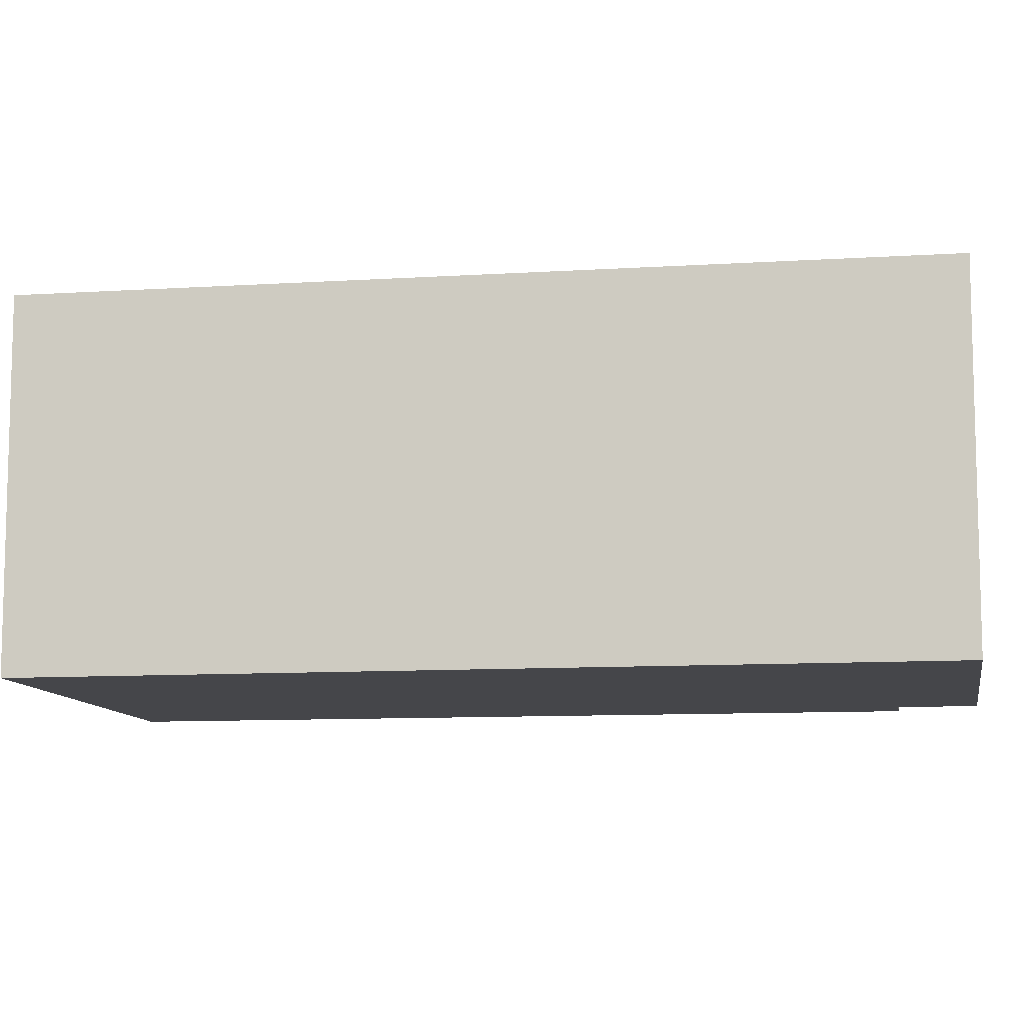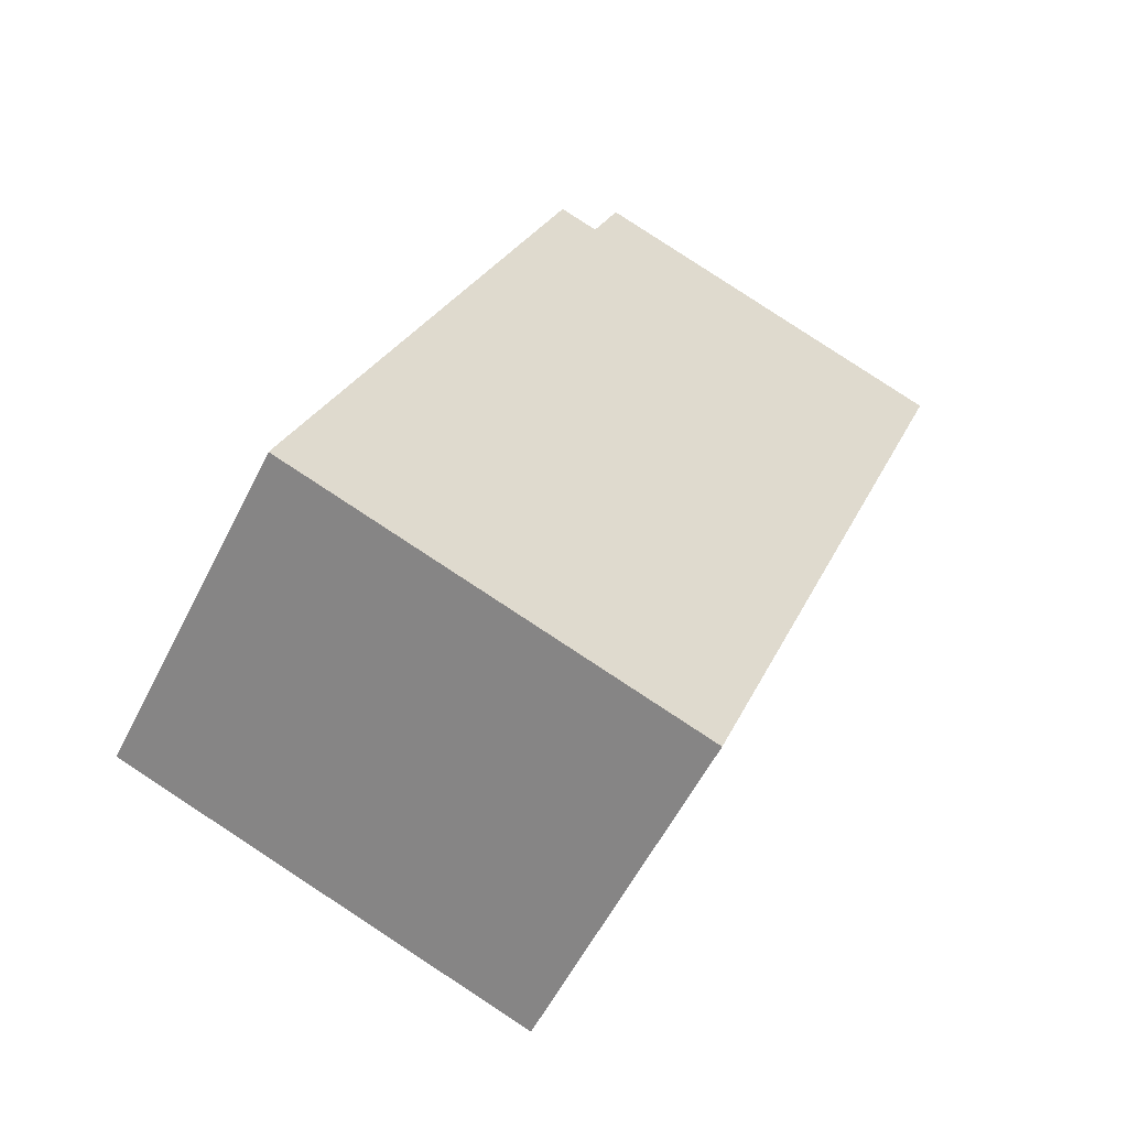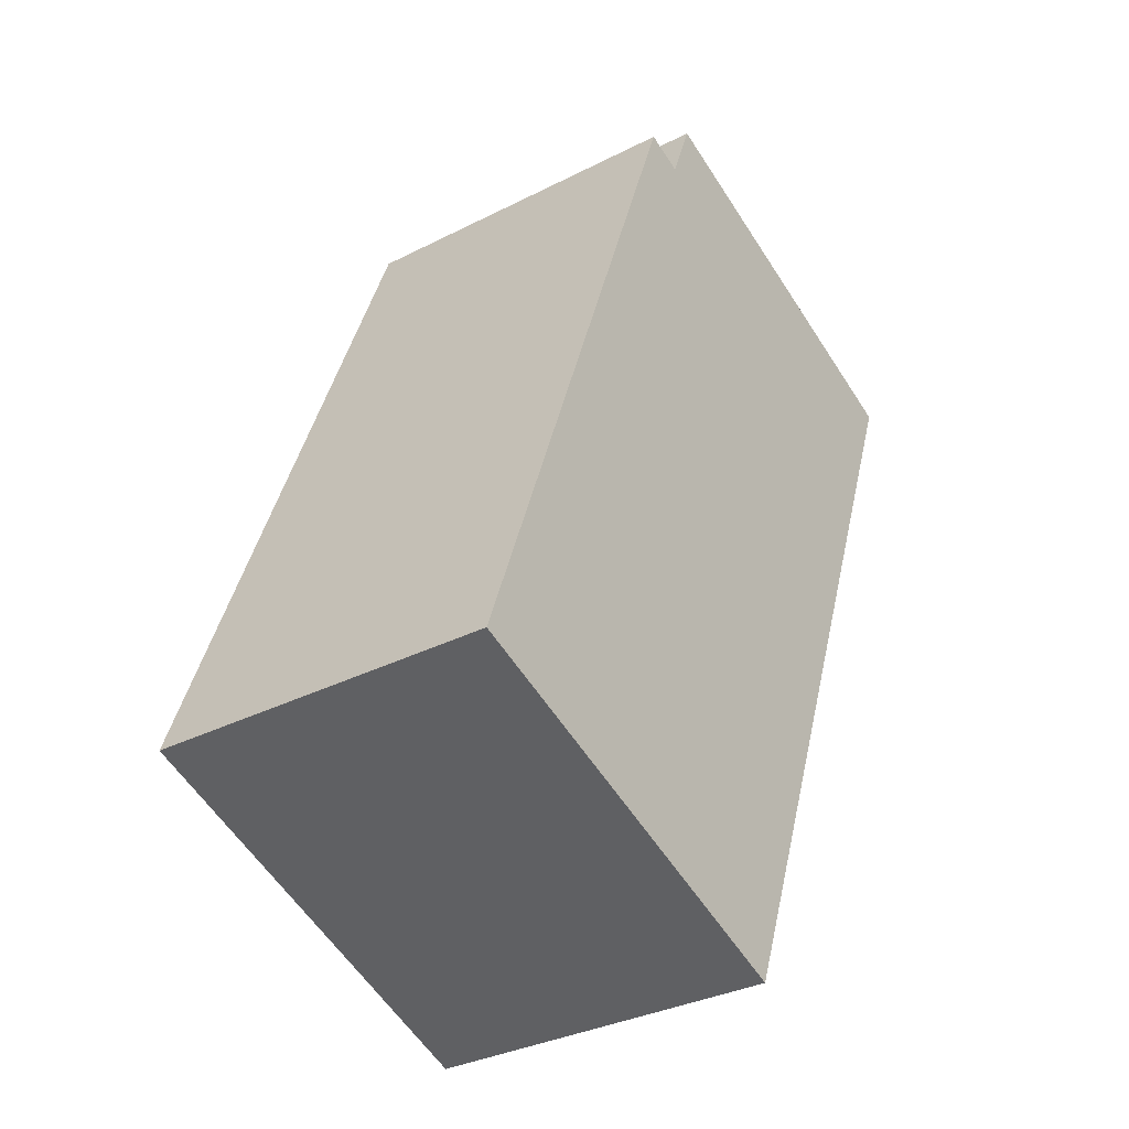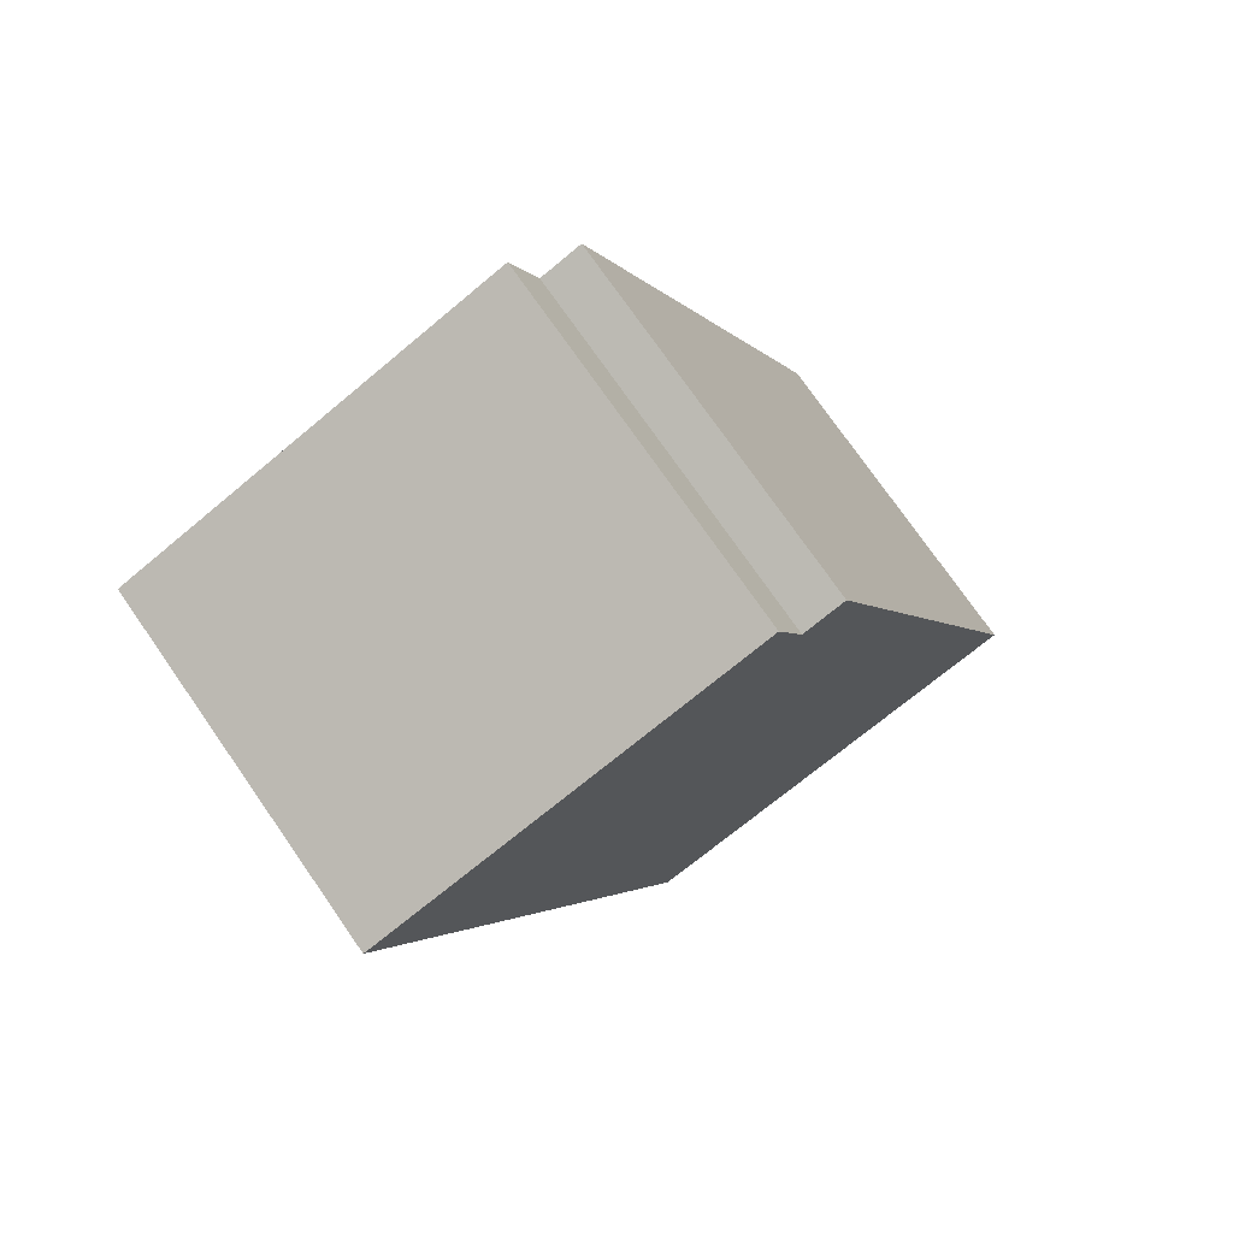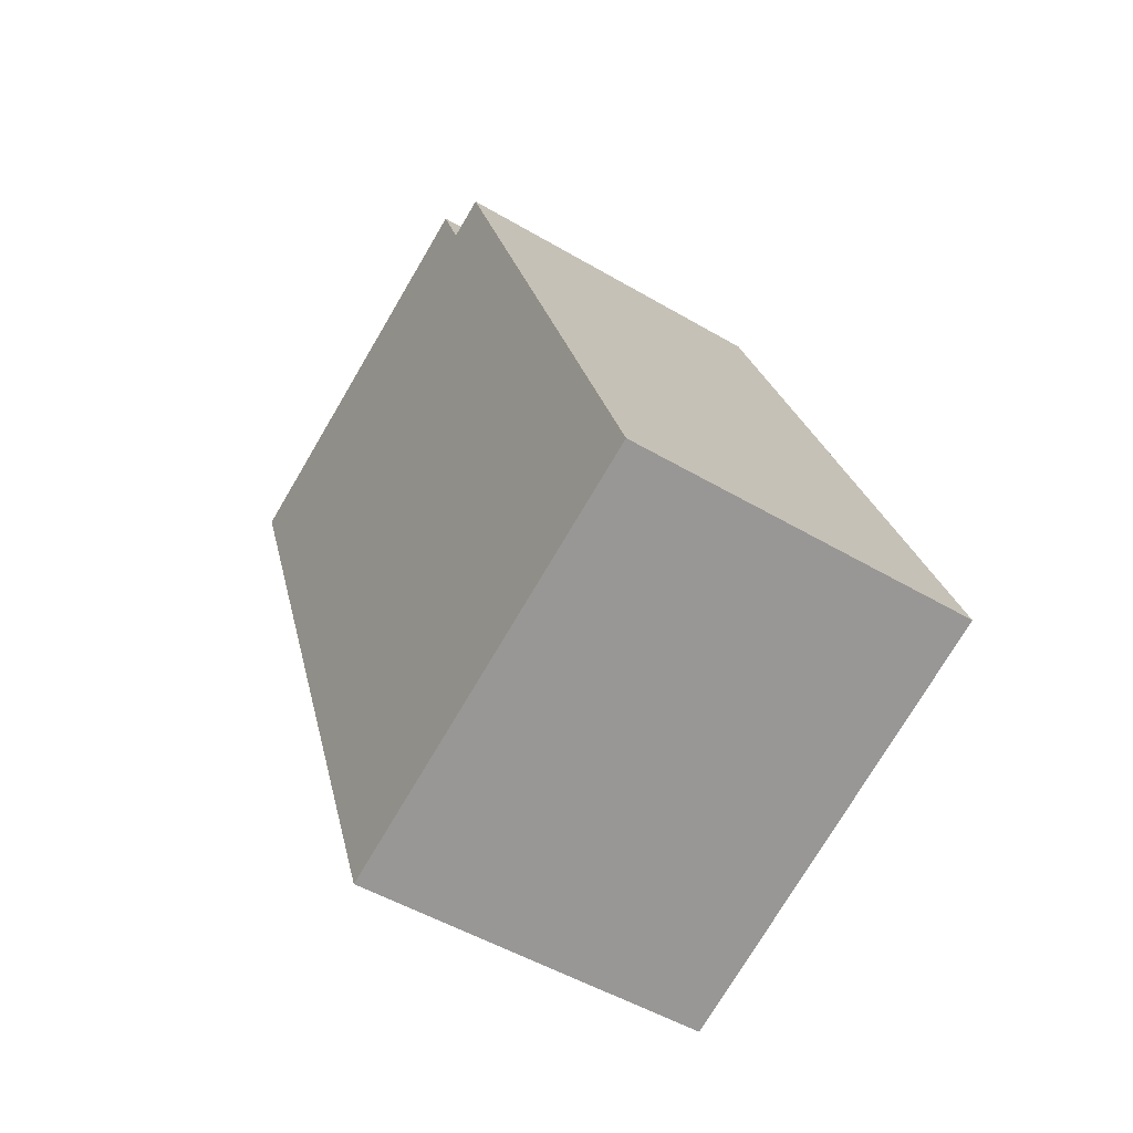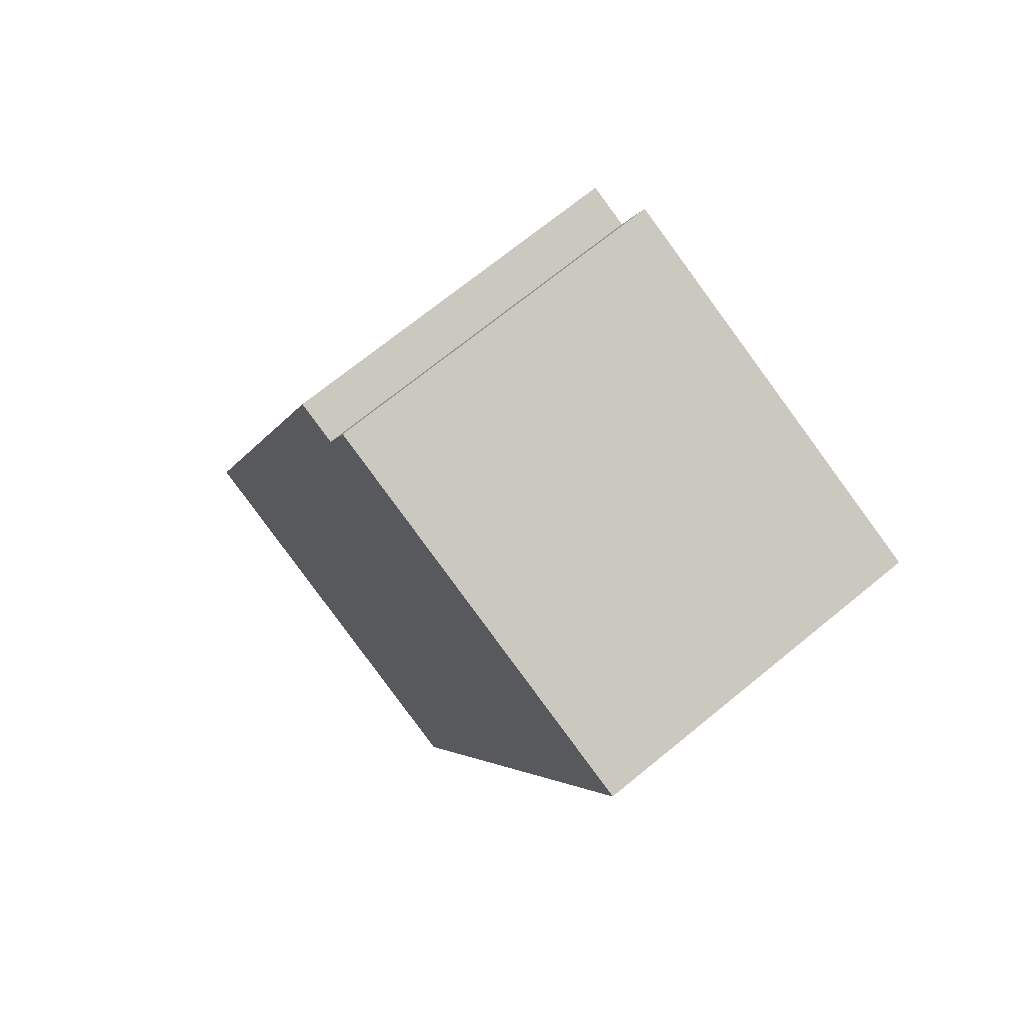
<metadata>
{"format":"obj","ext":"obj","renderer":"f3d","projection":"perspective","resolution":1024,"background":"white","views":[{"elev":-9.9,"azim":-101.2,"up":"+Y"},{"elev":-57.0,"azim":153.5,"up":"+Z"},{"elev":-33.4,"azim":125.0,"up":"+Z"},{"elev":75.8,"azim":-34.9,"up":"+Z"},{"elev":-50.4,"azim":57.1,"up":"+Z"},{"elev":70.6,"azim":-129.3,"up":"+Z"}]}
</metadata>
<code>
v  1.993 2.309 -5.288
v  2.942 2.309 0.58
v  4.711 2.309 -4.266
v  2.678 2.309 0.48
v  0 2.309 1.414e-16
v  2.5 2.309 0.956
v  2.942 -3.551e-17 0.58
v  4.711 2.612e-16 -4.266
v  2.5 -5.854e-17 0.956
v  2.678 -2.939e-17 0.48
v  1.993 3.238e-16 -5.288
v  0 0 0
g defaultobject
f 1 2 3
f 2 1 4
f 4 1 5
f 4 5 6
f 7 3 2
f 3 7 8
f 9 4 6
f 4 9 10
f 8 1 3
f 1 8 11
f 11 5 1
f 5 11 12
f 12 6 5
f 6 12 9
f 10 2 4
f 2 10 7
f 7 11 8
f 11 7 10
f 11 10 12
f 12 10 9

</code>
